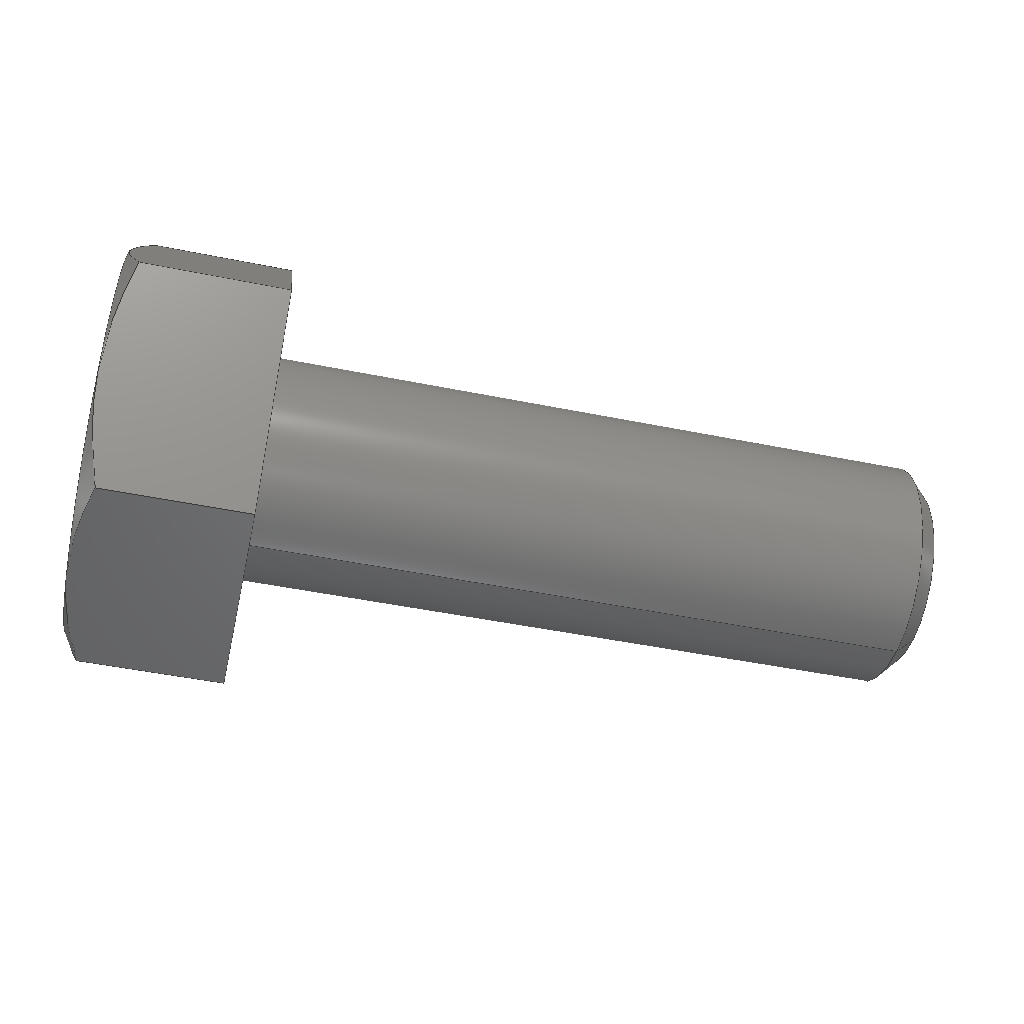
<metadata>
{"format":"step","ext":"stp","renderer":"f3d","projection":"perspective","resolution":1024,"background":"white","views":[{"elev":-48.8,"azim":-12.7,"up":"+Z"}]}
</metadata>
<code>
ISO-10303-21;
DATA;
#1=PROPERTY_DEFINITION_REPRESENTATION(#5,#3);
#2=PROPERTY_DEFINITION_REPRESENTATION(#6,#4);
#3=REPRESENTATION('',(#7),#464);
#4=REPRESENTATION('',(#8),#464);
#5=PROPERTY_DEFINITION('pmi validation property','',#469);
#6=PROPERTY_DEFINITION('pmi validation property','',#469);
#7=VALUE_REPRESENTATION_ITEM('number of annotations',COUNT_MEASURE(0));
#8=VALUE_REPRESENTATION_ITEM('number of views',COUNT_MEASURE(0));
#9=SHAPE_REPRESENTATION_RELATIONSHIP('','',#261,#10);
#10=ADVANCED_BREP_SHAPE_REPRESENTATION('',(#259),#464);
#11=B_SPLINE_CURVE_WITH_KNOTS('',3,(#383,#384,#385,#386),.UNSPECIFIED.,
 .F.,.F.,(4,4),(0.01571,0.0207),.UNSPECIFIED.);
#12=B_SPLINE_CURVE_WITH_KNOTS('',3,(#388,#389,#390,#391),.UNSPECIFIED.,
 .F.,.F.,(4,4),(0.01071,0.01571),.UNSPECIFIED.);
#13=B_SPLINE_CURVE_WITH_KNOTS('',3,(#395,#396,#397,#398),.UNSPECIFIED.,
 .F.,.F.,(4,4),(0.004966,0.009913),.UNSPECIFIED.);
#14=B_SPLINE_CURVE_WITH_KNOTS('',3,(#400,#401,#402,#403),.UNSPECIFIED.,
 .F.,.F.,(4,4),(2.381e-07,0.004966),.UNSPECIFIED.);
#15=B_SPLINE_CURVE_WITH_KNOTS('',3,(#407,#408,#409,#410),.UNSPECIFIED.,
 .F.,.F.,(4,4),(0.004966,0.009913),.UNSPECIFIED.);
#16=B_SPLINE_CURVE_WITH_KNOTS('',3,(#412,#413,#414,#415),.UNSPECIFIED.,
 .F.,.F.,(4,4),(2.381e-07,0.004966),.UNSPECIFIED.);
#17=B_SPLINE_CURVE_WITH_KNOTS('',3,(#419,#420,#421,#422),.UNSPECIFIED.,
 .F.,.F.,(4,4),(0.01571,0.0207),.UNSPECIFIED.);
#18=B_SPLINE_CURVE_WITH_KNOTS('',3,(#424,#425,#426,#427),.UNSPECIFIED.,
 .F.,.F.,(4,4),(0.01071,0.01571),.UNSPECIFIED.);
#19=B_SPLINE_CURVE_WITH_KNOTS('',3,(#431,#432,#433,#434),.UNSPECIFIED.,
 .F.,.F.,(4,4),(0.004966,0.009913),.UNSPECIFIED.);
#20=B_SPLINE_CURVE_WITH_KNOTS('',3,(#436,#437,#438,#439),.UNSPECIFIED.,
 .F.,.F.,(4,4),(2.381e-07,0.004966),.UNSPECIFIED.);
#21=B_SPLINE_CURVE_WITH_KNOTS('',3,(#441,#442,#443,#444),.UNSPECIFIED.,
 .F.,.F.,(4,4),(0.004966,0.009913),.UNSPECIFIED.);
#22=B_SPLINE_CURVE_WITH_KNOTS('',3,(#446,#447,#448,#449),.UNSPECIFIED.,
 .F.,.F.,(4,4),(2.381e-07,0.004966),.UNSPECIFIED.);
#23=CONICAL_SURFACE('',#267,5,0.7854);
#24=CONICAL_SURFACE('',#276,8.5,1.047);
#25=CONICAL_SURFACE('',#278,8.5,1.047);
#26=CONICAL_SURFACE('',#280,8.5,1.047);
#27=CONICAL_SURFACE('',#282,8.5,1.047);
#28=CONICAL_SURFACE('',#284,8.5,1.047);
#29=CONICAL_SURFACE('',#288,8.5,1.047);
#30=CYLINDRICAL_SURFACE('',#265,5);
#31=LINE('',#359,#43);
#32=LINE('',#362,#44);
#33=LINE('',#364,#45);
#34=LINE('',#366,#46);
#35=LINE('',#368,#47);
#36=LINE('',#370,#48);
#37=LINE('',#379,#49);
#38=LINE('',#381,#50);
#39=LINE('',#393,#51);
#40=LINE('',#405,#52);
#41=LINE('',#417,#53);
#42=LINE('',#429,#54);
#43=VECTOR('',#295,1000);
#44=VECTOR('',#296,1000);
#45=VECTOR('',#297,1000);
#46=VECTOR('',#298,1000);
#47=VECTOR('',#299,1000);
#48=VECTOR('',#300,1000);
#49=VECTOR('',#313,1000);
#50=VECTOR('',#314,1000);
#51=VECTOR('',#317,1000);
#52=VECTOR('',#320,1000);
#53=VECTOR('',#323,1000);
#54=VECTOR('',#326,1000);
#55=ORIENTED_EDGE('',*,*,#121,.F.);
#56=ORIENTED_EDGE('',*,*,#122,.T.);
#57=ORIENTED_EDGE('',*,*,#123,.T.);
#58=ORIENTED_EDGE('',*,*,#124,.T.);
#59=ORIENTED_EDGE('',*,*,#125,.T.);
#60=ORIENTED_EDGE('',*,*,#126,.T.);
#61=ORIENTED_EDGE('',*,*,#127,.T.);
#62=ORIENTED_EDGE('',*,*,#128,.F.);
#63=ORIENTED_EDGE('',*,*,#121,.T.);
#64=ORIENTED_EDGE('',*,*,#129,.F.);
#65=ORIENTED_EDGE('',*,*,#128,.T.);
#66=ORIENTED_EDGE('',*,*,#129,.T.);
#67=ORIENTED_EDGE('',*,*,#130,.F.);
#68=ORIENTED_EDGE('',*,*,#123,.F.);
#69=ORIENTED_EDGE('',*,*,#131,.T.);
#70=ORIENTED_EDGE('',*,*,#132,.F.);
#71=ORIENTED_EDGE('',*,*,#133,.F.);
#72=ORIENTED_EDGE('',*,*,#131,.F.);
#73=ORIENTED_EDGE('',*,*,#122,.F.);
#74=ORIENTED_EDGE('',*,*,#134,.T.);
#75=ORIENTED_EDGE('',*,*,#135,.F.);
#76=ORIENTED_EDGE('',*,*,#136,.F.);
#77=ORIENTED_EDGE('',*,*,#134,.F.);
#78=ORIENTED_EDGE('',*,*,#127,.F.);
#79=ORIENTED_EDGE('',*,*,#137,.T.);
#80=ORIENTED_EDGE('',*,*,#138,.F.);
#81=ORIENTED_EDGE('',*,*,#139,.F.);
#82=ORIENTED_EDGE('',*,*,#137,.F.);
#83=ORIENTED_EDGE('',*,*,#126,.F.);
#84=ORIENTED_EDGE('',*,*,#140,.T.);
#85=ORIENTED_EDGE('',*,*,#141,.F.);
#86=ORIENTED_EDGE('',*,*,#142,.F.);
#87=ORIENTED_EDGE('',*,*,#140,.F.);
#88=ORIENTED_EDGE('',*,*,#125,.F.);
#89=ORIENTED_EDGE('',*,*,#143,.T.);
#90=ORIENTED_EDGE('',*,*,#144,.F.);
#91=ORIENTED_EDGE('',*,*,#145,.F.);
#92=ORIENTED_EDGE('',*,*,#143,.F.);
#93=ORIENTED_EDGE('',*,*,#124,.F.);
#94=ORIENTED_EDGE('',*,*,#130,.T.);
#95=ORIENTED_EDGE('',*,*,#146,.F.);
#96=ORIENTED_EDGE('',*,*,#147,.F.);
#97=ORIENTED_EDGE('',*,*,#148,.T.);
#98=ORIENTED_EDGE('',*,*,#132,.T.);
#99=ORIENTED_EDGE('',*,*,#136,.T.);
#100=ORIENTED_EDGE('',*,*,#149,.T.);
#101=ORIENTED_EDGE('',*,*,#144,.T.);
#102=ORIENTED_EDGE('',*,*,#147,.T.);
#103=ORIENTED_EDGE('',*,*,#150,.T.);
#104=ORIENTED_EDGE('',*,*,#141,.T.);
#105=ORIENTED_EDGE('',*,*,#145,.T.);
#106=ORIENTED_EDGE('',*,*,#151,.T.);
#107=ORIENTED_EDGE('',*,*,#138,.T.);
#108=ORIENTED_EDGE('',*,*,#142,.T.);
#109=ORIENTED_EDGE('',*,*,#139,.T.);
#110=ORIENTED_EDGE('',*,*,#152,.T.);
#111=ORIENTED_EDGE('',*,*,#135,.T.);
#112=ORIENTED_EDGE('',*,*,#152,.F.);
#113=ORIENTED_EDGE('',*,*,#151,.F.);
#114=ORIENTED_EDGE('',*,*,#150,.F.);
#115=ORIENTED_EDGE('',*,*,#149,.F.);
#116=ORIENTED_EDGE('',*,*,#153,.F.);
#117=ORIENTED_EDGE('',*,*,#148,.F.);
#118=ORIENTED_EDGE('',*,*,#146,.T.);
#119=ORIENTED_EDGE('',*,*,#133,.T.);
#120=ORIENTED_EDGE('',*,*,#153,.T.);
#121=EDGE_CURVE('',#154,#154,#175,.T.);
#122=EDGE_CURVE('',#155,#156,#31,.T.);
#123=EDGE_CURVE('',#156,#157,#32,.T.);
#124=EDGE_CURVE('',#157,#158,#33,.T.);
#125=EDGE_CURVE('',#158,#159,#34,.T.);
#126=EDGE_CURVE('',#159,#160,#35,.T.);
#127=EDGE_CURVE('',#160,#155,#36,.T.);
#128=EDGE_CURVE('',#161,#161,#176,.T.);
#129=EDGE_CURVE('',#162,#162,#177,.T.);
#130=EDGE_CURVE('',#157,#163,#37,.T.);
#131=EDGE_CURVE('',#156,#164,#38,.T.);
#132=EDGE_CURVE('',#165,#164,#11,.T.);
#133=EDGE_CURVE('',#163,#165,#12,.T.);
#134=EDGE_CURVE('',#155,#166,#39,.T.);
#135=EDGE_CURVE('',#167,#166,#13,.T.);
#136=EDGE_CURVE('',#164,#167,#14,.T.);
#137=EDGE_CURVE('',#160,#168,#40,.T.);
#138=EDGE_CURVE('',#169,#168,#15,.T.);
#139=EDGE_CURVE('',#166,#169,#16,.T.);
#140=EDGE_CURVE('',#159,#170,#41,.T.);
#141=EDGE_CURVE('',#171,#170,#17,.T.);
#142=EDGE_CURVE('',#168,#171,#18,.T.);
#143=EDGE_CURVE('',#158,#172,#42,.T.);
#144=EDGE_CURVE('',#173,#172,#19,.T.);
#145=EDGE_CURVE('',#170,#173,#20,.T.);
#146=EDGE_CURVE('',#174,#163,#21,.T.);
#147=EDGE_CURVE('',#172,#174,#22,.T.);
#148=EDGE_CURVE('',#167,#165,#178,.T.);
#149=EDGE_CURVE('',#174,#173,#179,.T.);
#150=EDGE_CURVE('',#173,#171,#180,.T.);
#151=EDGE_CURVE('',#171,#169,#181,.T.);
#152=EDGE_CURVE('',#169,#167,#182,.T.);
#153=EDGE_CURVE('',#165,#174,#183,.T.);
#154=VERTEX_POINT('',#358);
#155=VERTEX_POINT('',#360);
#156=VERTEX_POINT('',#361);
#157=VERTEX_POINT('',#363);
#158=VERTEX_POINT('',#365);
#159=VERTEX_POINT('',#367);
#160=VERTEX_POINT('',#369);
#161=VERTEX_POINT('',#373);
#162=VERTEX_POINT('',#376);
#163=VERTEX_POINT('',#380);
#164=VERTEX_POINT('',#382);
#165=VERTEX_POINT('',#387);
#166=VERTEX_POINT('',#394);
#167=VERTEX_POINT('',#399);
#168=VERTEX_POINT('',#406);
#169=VERTEX_POINT('',#411);
#170=VERTEX_POINT('',#418);
#171=VERTEX_POINT('',#423);
#172=VERTEX_POINT('',#430);
#173=VERTEX_POINT('',#435);
#174=VERTEX_POINT('',#445);
#175=CIRCLE('',#264,5);
#176=CIRCLE('',#266,5);
#177=CIRCLE('',#268,4.08);
#178=CIRCLE('',#277,8.5);
#179=CIRCLE('',#279,8.5);
#180=CIRCLE('',#281,8.5);
#181=CIRCLE('',#283,8.5);
#182=CIRCLE('',#285,8.5);
#183=CIRCLE('',#287,8.5);
#184=EDGE_LOOP('',(#55));
#185=EDGE_LOOP('',(#56,#57,#58,#59,#60,#61));
#186=EDGE_LOOP('',(#62));
#187=EDGE_LOOP('',(#63));
#188=EDGE_LOOP('',(#64));
#189=EDGE_LOOP('',(#65));
#190=EDGE_LOOP('',(#66));
#191=EDGE_LOOP('',(#67,#68,#69,#70,#71));
#192=EDGE_LOOP('',(#72,#73,#74,#75,#76));
#193=EDGE_LOOP('',(#77,#78,#79,#80,#81));
#194=EDGE_LOOP('',(#82,#83,#84,#85,#86));
#195=EDGE_LOOP('',(#87,#88,#89,#90,#91));
#196=EDGE_LOOP('',(#92,#93,#94,#95,#96));
#197=EDGE_LOOP('',(#97,#98,#99));
#198=EDGE_LOOP('',(#100,#101,#102));
#199=EDGE_LOOP('',(#103,#104,#105));
#200=EDGE_LOOP('',(#106,#107,#108));
#201=EDGE_LOOP('',(#109,#110,#111));
#202=EDGE_LOOP('',(#112,#113,#114,#115,#116,#117));
#203=EDGE_LOOP('',(#118,#119,#120));
#204=FACE_BOUND('',#184,.T.);
#205=FACE_BOUND('',#185,.T.);
#206=FACE_BOUND('',#186,.T.);
#207=FACE_BOUND('',#187,.T.);
#208=FACE_BOUND('',#188,.T.);
#209=FACE_BOUND('',#189,.T.);
#210=FACE_BOUND('',#190,.T.);
#211=FACE_BOUND('',#191,.T.);
#212=FACE_BOUND('',#192,.T.);
#213=FACE_BOUND('',#193,.T.);
#214=FACE_BOUND('',#194,.T.);
#215=FACE_BOUND('',#195,.T.);
#216=FACE_BOUND('',#196,.T.);
#217=FACE_BOUND('',#197,.T.);
#218=FACE_BOUND('',#198,.T.);
#219=FACE_BOUND('',#199,.T.);
#220=FACE_BOUND('',#200,.T.);
#221=FACE_BOUND('',#201,.T.);
#222=FACE_BOUND('',#202,.T.);
#223=FACE_BOUND('',#203,.T.);
#224=PLANE('',#263);
#225=PLANE('',#269);
#226=PLANE('',#270);
#227=PLANE('',#271);
#228=PLANE('',#272);
#229=PLANE('',#273);
#230=PLANE('',#274);
#231=PLANE('',#275);
#232=PLANE('',#286);
#233=ADVANCED_FACE('',(#204,#205),#224,.F.);
#234=ADVANCED_FACE('',(#206,#207),#30,.T.);
#235=ADVANCED_FACE('',(#208,#209),#23,.T.);
#236=ADVANCED_FACE('',(#210),#225,.F.);
#237=ADVANCED_FACE('',(#211),#226,.F.);
#238=ADVANCED_FACE('',(#212),#227,.F.);
#239=ADVANCED_FACE('',(#213),#228,.F.);
#240=ADVANCED_FACE('',(#214),#229,.F.);
#241=ADVANCED_FACE('',(#215),#230,.F.);
#242=ADVANCED_FACE('',(#216),#231,.F.);
#243=ADVANCED_FACE('',(#217),#24,.T.);
#244=ADVANCED_FACE('',(#218),#25,.T.);
#245=ADVANCED_FACE('',(#219),#26,.T.);
#246=ADVANCED_FACE('',(#220),#27,.T.);
#247=ADVANCED_FACE('',(#221),#28,.T.);
#248=ADVANCED_FACE('',(#222),#232,.F.);
#249=ADVANCED_FACE('',(#223),#29,.T.);
#250=CLOSED_SHELL('',(#233,#234,#235,#236,#237,#238,#239,#240,#241,#242,
#243,#244,#245,#246,#247,#248,#249));
#251=STYLED_ITEM('',(#252),#259);
#252=PRESENTATION_STYLE_ASSIGNMENT((#253));
#253=SURFACE_STYLE_USAGE(.BOTH.,#254);
#254=SURFACE_SIDE_STYLE('',(#255));
#255=SURFACE_STYLE_FILL_AREA(#256);
#256=FILL_AREA_STYLE('',(#257));
#257=FILL_AREA_STYLE_COLOUR('',#258);
#258=COLOUR_RGB('',0.69,0.69,0.69);
#259=MANIFOLD_SOLID_BREP('RSCB10-30',#250);
#260=SHAPE_DEFINITION_REPRESENTATION(#469,#261);
#261=SHAPE_REPRESENTATION('RSCB10-30',(#262),#464);
#262=AXIS2_PLACEMENT_3D('',#355,#289,#290);
#263=AXIS2_PLACEMENT_3D('',#356,#291,#292);
#264=AXIS2_PLACEMENT_3D('',#357,#293,#294);
#265=AXIS2_PLACEMENT_3D('',#371,#301,#302);
#266=AXIS2_PLACEMENT_3D('',#372,#303,#304);
#267=AXIS2_PLACEMENT_3D('',#374,#305,#306);
#268=AXIS2_PLACEMENT_3D('',#375,#307,#308);
#269=AXIS2_PLACEMENT_3D('',#377,#309,#310);
#270=AXIS2_PLACEMENT_3D('',#378,#311,#312);
#271=AXIS2_PLACEMENT_3D('',#392,#315,#316);
#272=AXIS2_PLACEMENT_3D('',#404,#318,#319);
#273=AXIS2_PLACEMENT_3D('',#416,#321,#322);
#274=AXIS2_PLACEMENT_3D('',#428,#324,#325);
#275=AXIS2_PLACEMENT_3D('',#440,#327,#328);
#276=AXIS2_PLACEMENT_3D('',#450,#329,#330);
#277=AXIS2_PLACEMENT_3D('',#451,#331,#332);
#278=AXIS2_PLACEMENT_3D('',#452,#333,#334);
#279=AXIS2_PLACEMENT_3D('',#453,#335,#336);
#280=AXIS2_PLACEMENT_3D('',#454,#337,#338);
#281=AXIS2_PLACEMENT_3D('',#455,#339,#340);
#282=AXIS2_PLACEMENT_3D('',#456,#341,#342);
#283=AXIS2_PLACEMENT_3D('',#457,#343,#344);
#284=AXIS2_PLACEMENT_3D('',#458,#345,#346);
#285=AXIS2_PLACEMENT_3D('',#459,#347,#348);
#286=AXIS2_PLACEMENT_3D('',#460,#349,#350);
#287=AXIS2_PLACEMENT_3D('',#461,#351,#352);
#288=AXIS2_PLACEMENT_3D('',#462,#353,#354);
#289=DIRECTION('',(0,0,1));
#290=DIRECTION('',(1,0,0));
#291=DIRECTION('',(-1,0,0));
#292=DIRECTION('',(0,0,1));
#293=DIRECTION('',(1,0,0));
#294=DIRECTION('',(0,0,-1));
#295=DIRECTION('',(0,-0.5,0.866));
#296=DIRECTION('',(0,-1,0));
#297=DIRECTION('',(0,-0.5,-0.866));
#298=DIRECTION('',(0,0.5,-0.866));
#299=DIRECTION('',(0,1,0));
#300=DIRECTION('',(0,0.5,0.866));
#301=DIRECTION('',(1,0,0));
#302=DIRECTION('',(0,0,-1));
#303=DIRECTION('',(1,0,0));
#304=DIRECTION('',(0,0,-1));
#305=DIRECTION('',(-1,0,0));
#306=DIRECTION('',(0,0,1));
#307=DIRECTION('',(1,0,0));
#308=DIRECTION('',(0,0,-1));
#309=DIRECTION('',(-1,0,0));
#310=DIRECTION('',(0,0,1));
#311=DIRECTION('',(0,0,-1));
#312=DIRECTION('',(-1,0,0));
#313=DIRECTION('',(-1,0,0));
#314=DIRECTION('',(-1,0,0));
#315=DIRECTION('',(0,-0.866,-0.5));
#316=DIRECTION('',(0,0.5,-0.866));
#317=DIRECTION('',(-1,0,0));
#318=DIRECTION('',(0,-0.866,0.5));
#319=DIRECTION('',(0,-0.5,-0.866));
#320=DIRECTION('',(-1,0,0));
#321=DIRECTION('',(0,0,1));
#322=DIRECTION('',(1,0,0));
#323=DIRECTION('',(-1,0,0));
#324=DIRECTION('',(0,0.866,0.5));
#325=DIRECTION('',(0,-0.5,0.866));
#326=DIRECTION('',(-1,0,0));
#327=DIRECTION('',(0,0.866,-0.5));
#328=DIRECTION('',(0,0.5,0.866));
#329=DIRECTION('',(1,0,0));
#330=DIRECTION('',(0,0,-1));
#331=DIRECTION('',(1,0,0));
#332=DIRECTION('',(0,0,-1));
#333=DIRECTION('',(1,0,0));
#334=DIRECTION('',(0,0,-1));
#335=DIRECTION('',(1,0,0));
#336=DIRECTION('',(0,0,-1));
#337=DIRECTION('',(1,0,0));
#338=DIRECTION('',(0,0,-1));
#339=DIRECTION('',(1,0,0));
#340=DIRECTION('',(0,0,-1));
#341=DIRECTION('',(1,0,0));
#342=DIRECTION('',(0,0,-1));
#343=DIRECTION('',(1,0,0));
#344=DIRECTION('',(0,0,-1));
#345=DIRECTION('',(1,0,0));
#346=DIRECTION('',(0,0,-1));
#347=DIRECTION('',(1,0,0));
#348=DIRECTION('',(0,0,-1));
#349=DIRECTION('',(1,0,0));
#350=DIRECTION('',(0,0,-1));
#351=DIRECTION('',(1,0,0));
#352=DIRECTION('',(0,0,-1));
#353=DIRECTION('',(1,0,0));
#354=DIRECTION('',(0,0,-1));
#355=CARTESIAN_POINT('',(0,0,0));
#356=CARTESIAN_POINT('',(0,10.2,0));
#357=CARTESIAN_POINT('',(0,0,0));
#358=CARTESIAN_POINT('',(0,0,-5));
#359=CARTESIAN_POINT('',(0,9.815,0));
#360=CARTESIAN_POINT('',(0,9.815,0));
#361=CARTESIAN_POINT('',(0,4.907,8.5));
#362=CARTESIAN_POINT('',(0,4.907,8.5));
#363=CARTESIAN_POINT('',(0,-4.907,8.5));
#364=CARTESIAN_POINT('',(0,-4.907,8.5));
#365=CARTESIAN_POINT('',(0,-9.815,0));
#366=CARTESIAN_POINT('',(0,-9.815,0));
#367=CARTESIAN_POINT('',(0,-4.907,-8.5));
#368=CARTESIAN_POINT('',(0,-4.907,-8.5));
#369=CARTESIAN_POINT('',(0,4.907,-8.5));
#370=CARTESIAN_POINT('',(0,4.907,-8.5));
#371=CARTESIAN_POINT('',(30,0,0));
#372=CARTESIAN_POINT('',(29.08,0,0));
#373=CARTESIAN_POINT('',(29.08,0,-5));
#374=CARTESIAN_POINT('',(29.08,0,0));
#375=CARTESIAN_POINT('',(30,0,0));
#376=CARTESIAN_POINT('',(30,0,-4.08));
#377=CARTESIAN_POINT('',(30,4.08,0));
#378=CARTESIAN_POINT('',(0,4.907,8.5));
#379=CARTESIAN_POINT('',(0,-4.907,8.5));
#380=CARTESIAN_POINT('',(-6.241,-4.907,8.5));
#381=CARTESIAN_POINT('',(0,4.907,8.5));
#382=CARTESIAN_POINT('',(-6.241,4.907,8.5));
#383=CARTESIAN_POINT('',(-7,3.613e-15,8.5));
#384=CARTESIAN_POINT('',(-7,1.68,8.5));
#385=CARTESIAN_POINT('',(-6.702,3.311,8.5));
#386=CARTESIAN_POINT('',(-6.241,4.907,8.5));
#387=CARTESIAN_POINT('',(-7,0,8.5));
#388=CARTESIAN_POINT('',(-6.241,-4.907,8.5));
#389=CARTESIAN_POINT('',(-6.702,-3.309,8.5));
#390=CARTESIAN_POINT('',(-7,-1.681,8.5));
#391=CARTESIAN_POINT('',(-7,3.613e-15,8.5));
#392=CARTESIAN_POINT('',(0,9.815,0));
#393=CARTESIAN_POINT('',(0,9.815,0));
#394=CARTESIAN_POINT('',(-6.241,9.815,0));
#395=CARTESIAN_POINT('',(-7,7.361,4.25));
#396=CARTESIAN_POINT('',(-7,8.194,2.807));
#397=CARTESIAN_POINT('',(-6.703,9.014,1.387));
#398=CARTESIAN_POINT('',(-6.241,9.815,-2.674e-14));
#399=CARTESIAN_POINT('',(-7,7.361,4.25));
#400=CARTESIAN_POINT('',(-6.241,4.907,8.5));
#401=CARTESIAN_POINT('',(-6.704,5.71,7.11));
#402=CARTESIAN_POINT('',(-7,6.525,5.698));
#403=CARTESIAN_POINT('',(-7,7.361,4.25));
#404=CARTESIAN_POINT('',(0,4.907,-8.5));
#405=CARTESIAN_POINT('',(0,4.907,-8.5));
#406=CARTESIAN_POINT('',(-6.241,4.907,-8.5));
#407=CARTESIAN_POINT('',(-7,7.361,-4.25));
#408=CARTESIAN_POINT('',(-7,6.528,-5.693));
#409=CARTESIAN_POINT('',(-6.703,5.708,-7.113));
#410=CARTESIAN_POINT('',(-6.241,4.907,-8.5));
#411=CARTESIAN_POINT('',(-7,7.361,-4.25));
#412=CARTESIAN_POINT('',(-6.241,9.815,5.122e-14));
#413=CARTESIAN_POINT('',(-6.704,9.012,-1.39));
#414=CARTESIAN_POINT('',(-7,8.197,-2.802));
#415=CARTESIAN_POINT('',(-7,7.361,-4.25));
#416=CARTESIAN_POINT('',(0,-4.907,-8.5));
#417=CARTESIAN_POINT('',(0,-4.907,-8.5));
#418=CARTESIAN_POINT('',(-6.241,-4.907,-8.5));
#419=CARTESIAN_POINT('',(-7,-3.613e-15,-8.5));
#420=CARTESIAN_POINT('',(-7,-1.68,-8.5));
#421=CARTESIAN_POINT('',(-6.702,-3.311,-8.5));
#422=CARTESIAN_POINT('',(-6.241,-4.907,-8.5));
#423=CARTESIAN_POINT('',(-7,0,-8.5));
#424=CARTESIAN_POINT('',(-6.241,4.907,-8.5));
#425=CARTESIAN_POINT('',(-6.702,3.309,-8.5));
#426=CARTESIAN_POINT('',(-7,1.681,-8.5));
#427=CARTESIAN_POINT('',(-7,1.015e-17,-8.5));
#428=CARTESIAN_POINT('',(0,-9.815,0));
#429=CARTESIAN_POINT('',(0,-9.815,0));
#430=CARTESIAN_POINT('',(-6.241,-9.815,0));
#431=CARTESIAN_POINT('',(-7,-7.361,-4.25));
#432=CARTESIAN_POINT('',(-7,-8.194,-2.807));
#433=CARTESIAN_POINT('',(-6.703,-9.014,-1.387));
#434=CARTESIAN_POINT('',(-6.241,-9.815,2.674e-14));
#435=CARTESIAN_POINT('',(-7,-7.361,-4.25));
#436=CARTESIAN_POINT('',(-6.241,-4.907,-8.5));
#437=CARTESIAN_POINT('',(-6.704,-5.71,-7.11));
#438=CARTESIAN_POINT('',(-7,-6.525,-5.698));
#439=CARTESIAN_POINT('',(-7,-7.361,-4.25));
#440=CARTESIAN_POINT('',(0,-4.907,8.5));
#441=CARTESIAN_POINT('',(-7,-7.361,4.25));
#442=CARTESIAN_POINT('',(-7,-6.528,5.693));
#443=CARTESIAN_POINT('',(-6.703,-5.708,7.113));
#444=CARTESIAN_POINT('',(-6.241,-4.907,8.5));
#445=CARTESIAN_POINT('',(-7,-7.361,4.25));
#446=CARTESIAN_POINT('',(-6.241,-9.815,-5.122e-14));
#447=CARTESIAN_POINT('',(-6.704,-9.012,1.39));
#448=CARTESIAN_POINT('',(-7,-8.197,2.802));
#449=CARTESIAN_POINT('',(-7,-7.361,4.25));
#450=CARTESIAN_POINT('',(-7,0,0));
#451=CARTESIAN_POINT('',(-7,0,0));
#452=CARTESIAN_POINT('',(-7,0,0));
#453=CARTESIAN_POINT('',(-7,0,0));
#454=CARTESIAN_POINT('',(-7,0,0));
#455=CARTESIAN_POINT('',(-7,0,0));
#456=CARTESIAN_POINT('',(-7,0,0));
#457=CARTESIAN_POINT('',(-7,0,0));
#458=CARTESIAN_POINT('',(-7,0,0));
#459=CARTESIAN_POINT('',(-7,0,0));
#460=CARTESIAN_POINT('',(-7,0,0));
#461=CARTESIAN_POINT('',(-7,0,0));
#462=CARTESIAN_POINT('',(-7,0,0));
#463=MECHANICAL_DESIGN_GEOMETRIC_PRESENTATION_REPRESENTATION('',(#251),
#464);
#464=(
GEOMETRIC_REPRESENTATION_CONTEXT(3)
GLOBAL_UNCERTAINTY_ASSIGNED_CONTEXT((#465))
GLOBAL_UNIT_ASSIGNED_CONTEXT((#468,#467,#466))
REPRESENTATION_CONTEXT('RSCB10-30','TOP_LEVEL_ASSEMBLY_PART')
);
#465=UNCERTAINTY_MEASURE_WITH_UNIT(LENGTH_MEASURE(0.005),#468,
'DISTANCE_ACCURACY_VALUE','Maximum Tolerance applied to model');
#466=(
NAMED_UNIT(*)
SI_UNIT($,.STERADIAN.)
SOLID_ANGLE_UNIT()
);
#467=(
NAMED_UNIT(*)
PLANE_ANGLE_UNIT()
SI_UNIT($,.RADIAN.)
);
#468=(
LENGTH_UNIT()
NAMED_UNIT(*)
SI_UNIT(.MILLI.,.METRE.)
);
#469=PRODUCT_DEFINITION_SHAPE('','',#470);
#470=PRODUCT_DEFINITION('','',#472,#471);
#471=DESIGN_CONTEXT('',#478,'design');
#472=PRODUCT_DEFINITION_FORMATION_WITH_SPECIFIED_SOURCE('','',#474,
 .NOT_KNOWN.);
#473=PRODUCT_RELATED_PRODUCT_CATEGORY('','',(#474));
#474=PRODUCT('RSCB10-30','RSCB10-30','RSCB10-30',(#476));
#475=PRODUCT_CATEGORY('','');
#476=MECHANICAL_CONTEXT('',#478,'mechanical');
#477=APPLICATION_PROTOCOL_DEFINITION('international standard',
'config_control_design',2010,#478);
#478=APPLICATION_CONTEXT(
'configuration controlled 3D designs of mechanical parts and assemblie
s');
ENDSEC;
END-ISO-10303-21;

</code>
